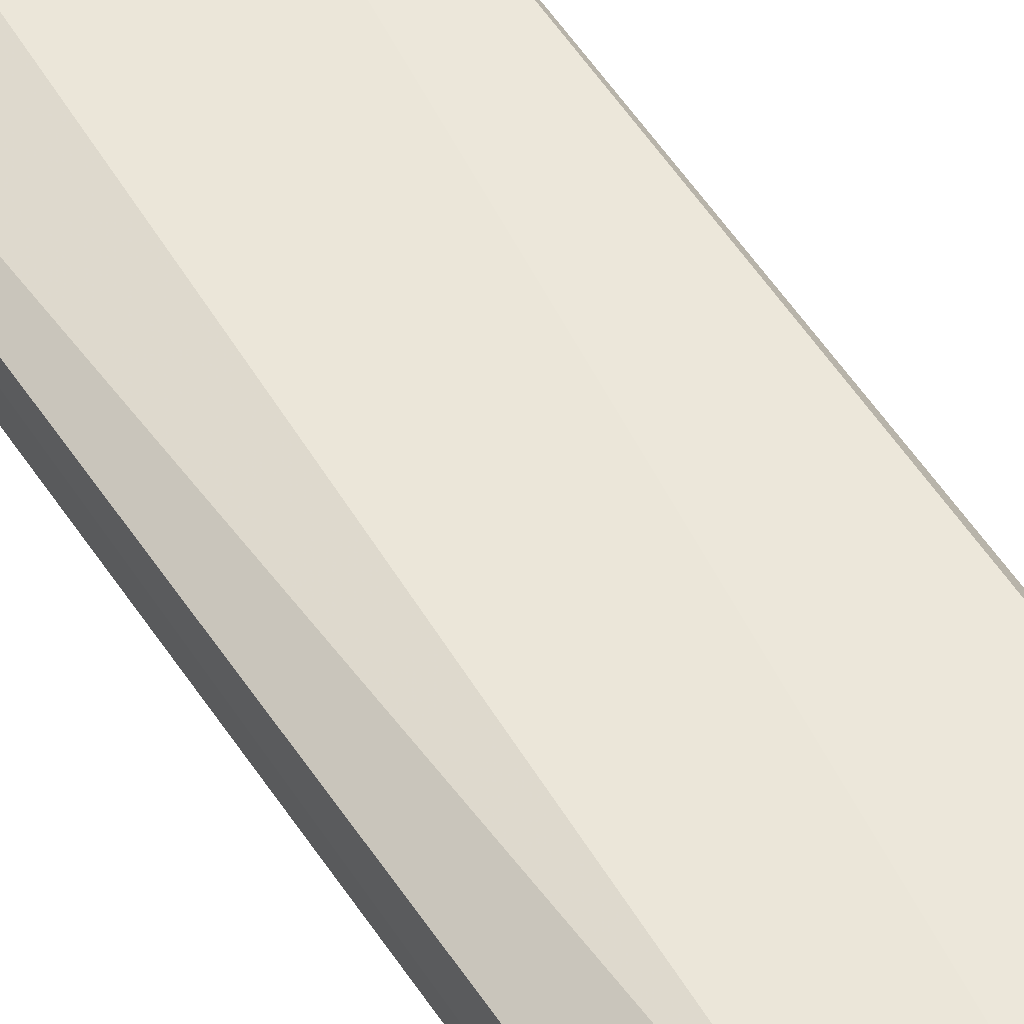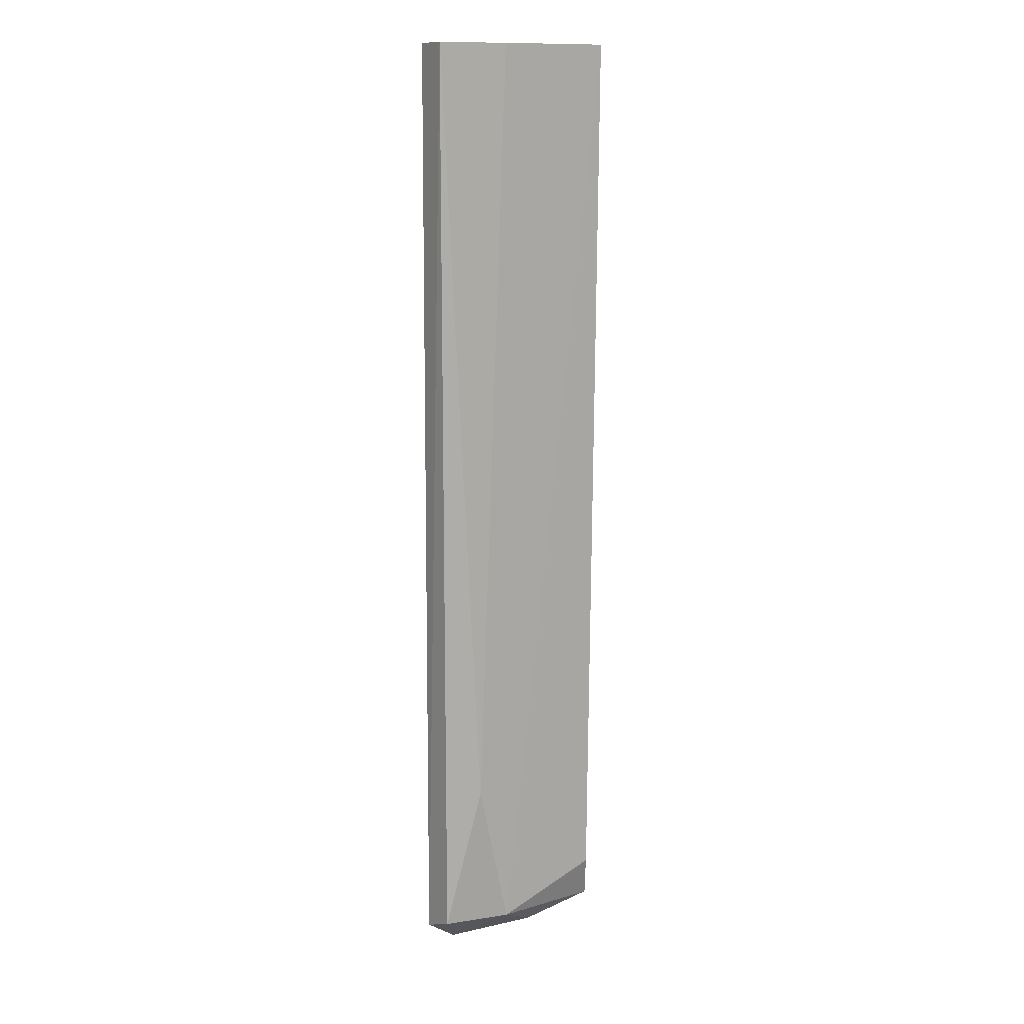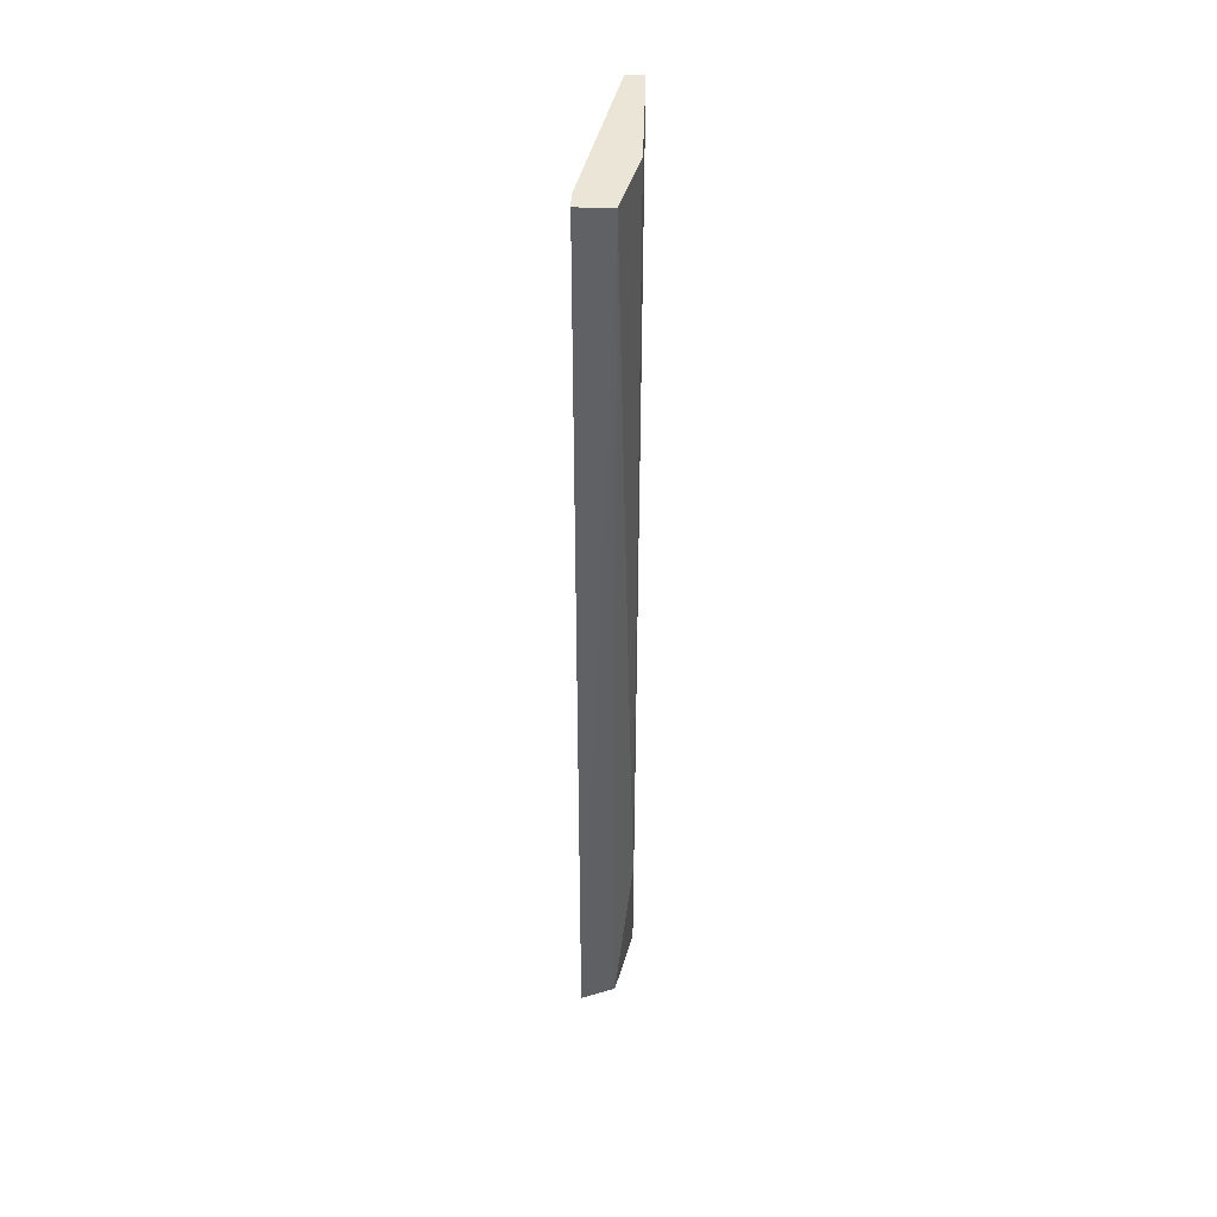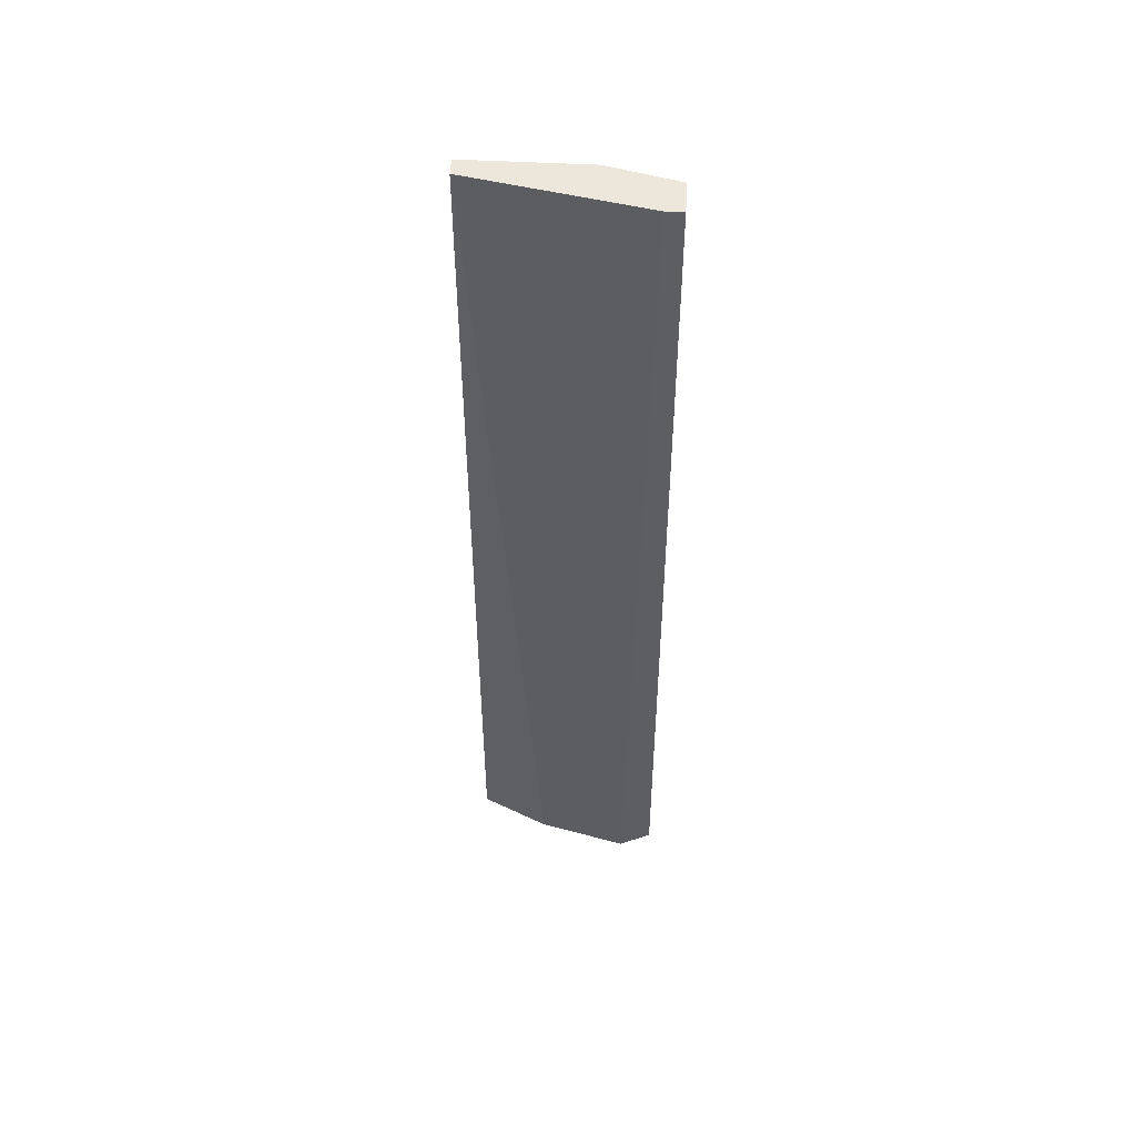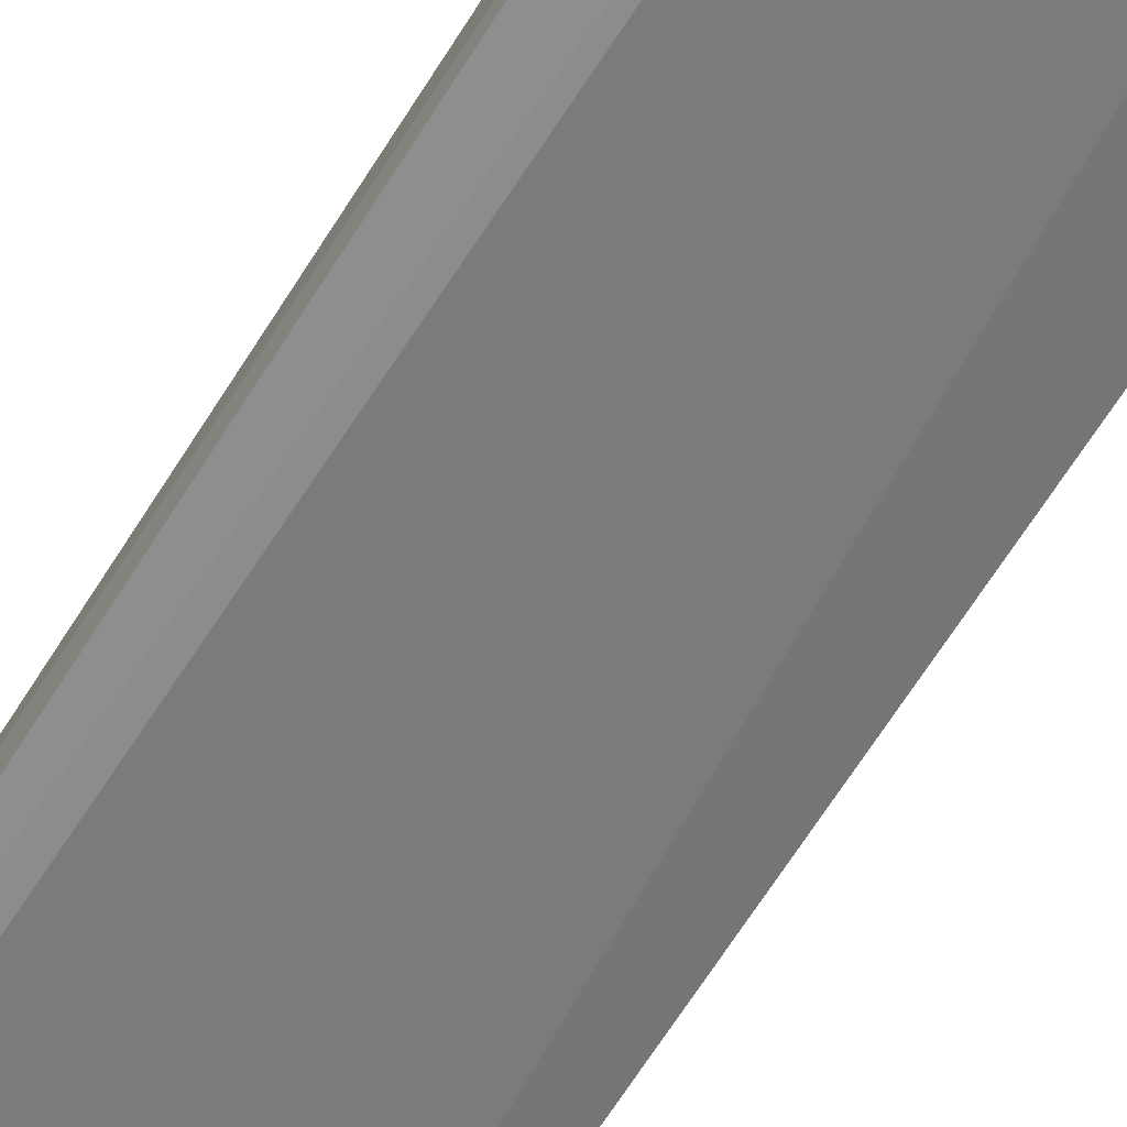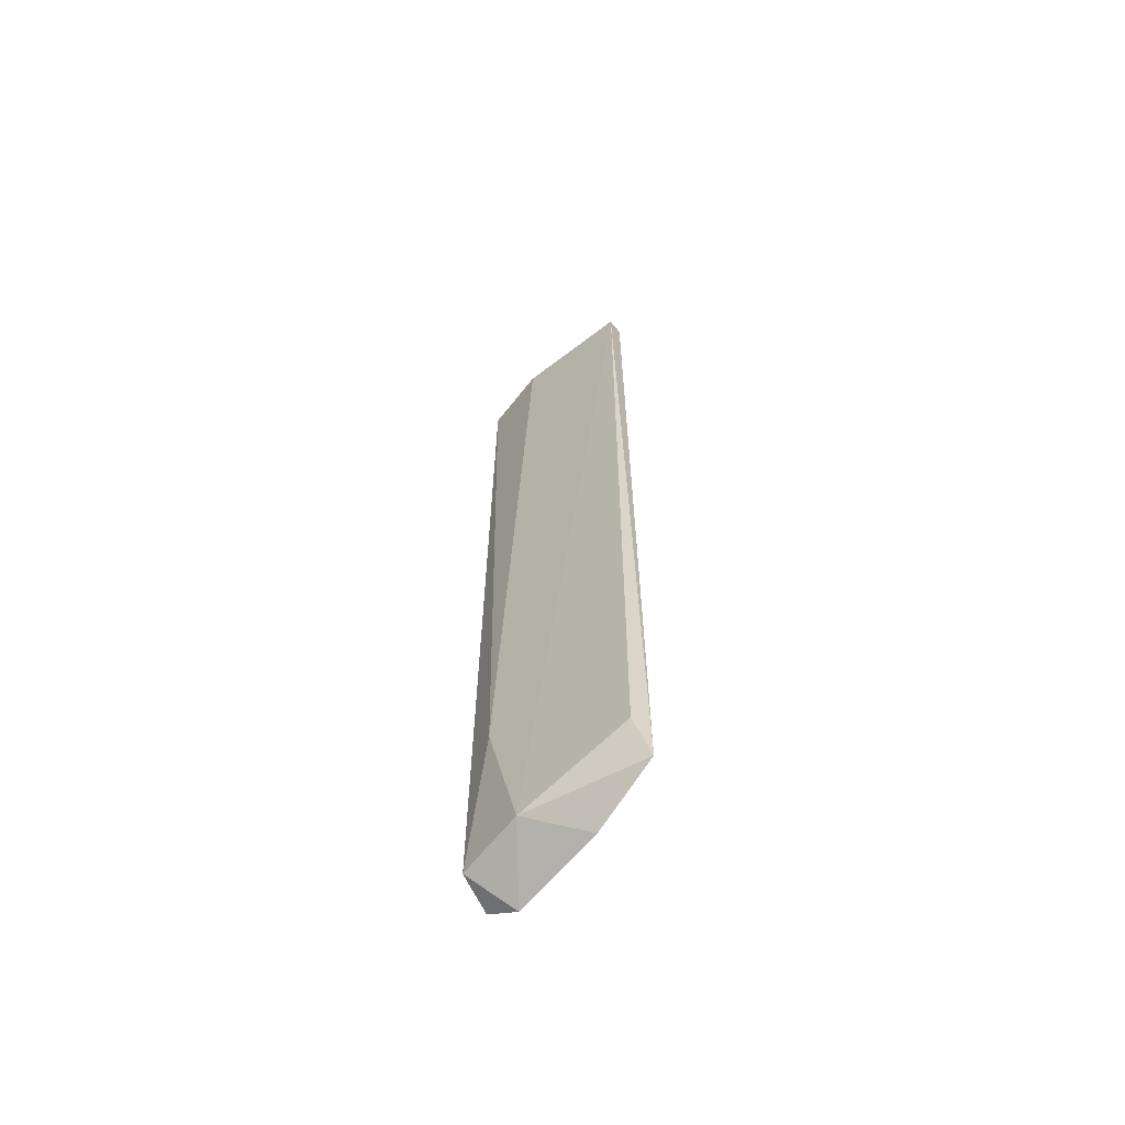
<metadata>
{"format":"obj","ext":"obj","renderer":"f3d","projection":"perspective","resolution":1024,"background":"white","views":[{"elev":55.6,"azim":146.9,"up":"+Y"},{"elev":13.0,"azim":146.3,"up":"+Z"},{"elev":44.1,"azim":91.8,"up":"+Z"},{"elev":52.7,"azim":3.2,"up":"+Z"},{"elev":-64.2,"azim":148.4,"up":"+Y"},{"elev":-63.7,"azim":-142.2,"up":"+Z"}]}
</metadata>
<code>
v 0.004235 0.03856 -0.07311
v 0.01359 0.03992 0.003127
v 0.01095 0.04124 -0.05879
v -0.000904 0.04124 0.003127
v 0.01359 0.03729 0.003127
v 0.0138 0.03723 -0.07175
v -0.000329 0.04108 -0.06773
v -0.000904 0.03992 0.003127
v 0.01359 0.03992 -0.07065
v 0.008319 0.04124 0.003127
v -0.001043 0.03993 -0.07136
v 0.0113 0.03714 -0.07344
v 0.008319 0.04124 -0.07065
v 0.01227 0.03729 0.003127
f 8 12 14
f 2 4 5
f 2 5 6
f 5 4 8
f 3 2 9
f 2 6 9
f 2 3 10
f 3 4 10
f 4 2 10
f 4 7 11
f 1 8 11
f 8 4 11
f 6 5 12
f 8 1 12
f 9 6 12
f 9 12 13
f 4 3 13
f 7 4 13
f 3 9 13
f 11 7 13
f 1 11 13
f 12 1 13
f 5 8 14
f 12 5 14

</code>
